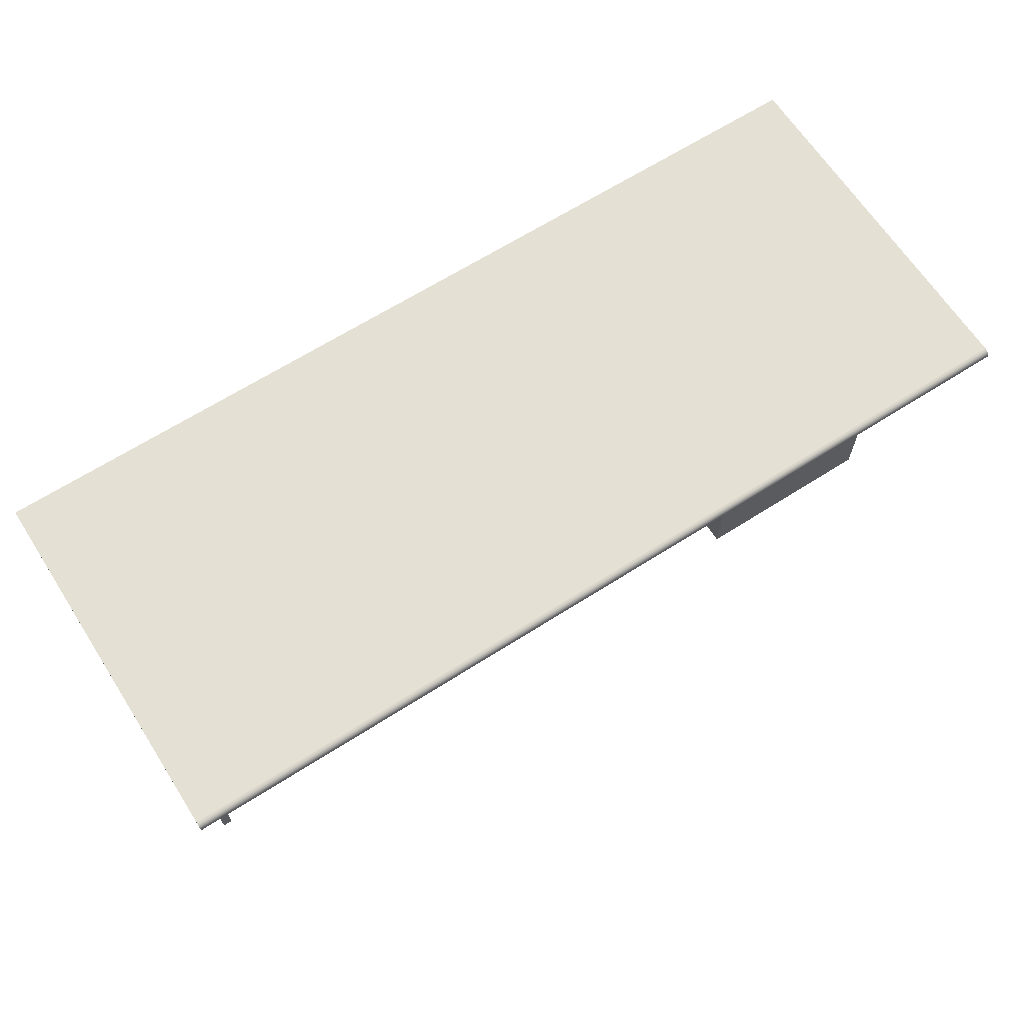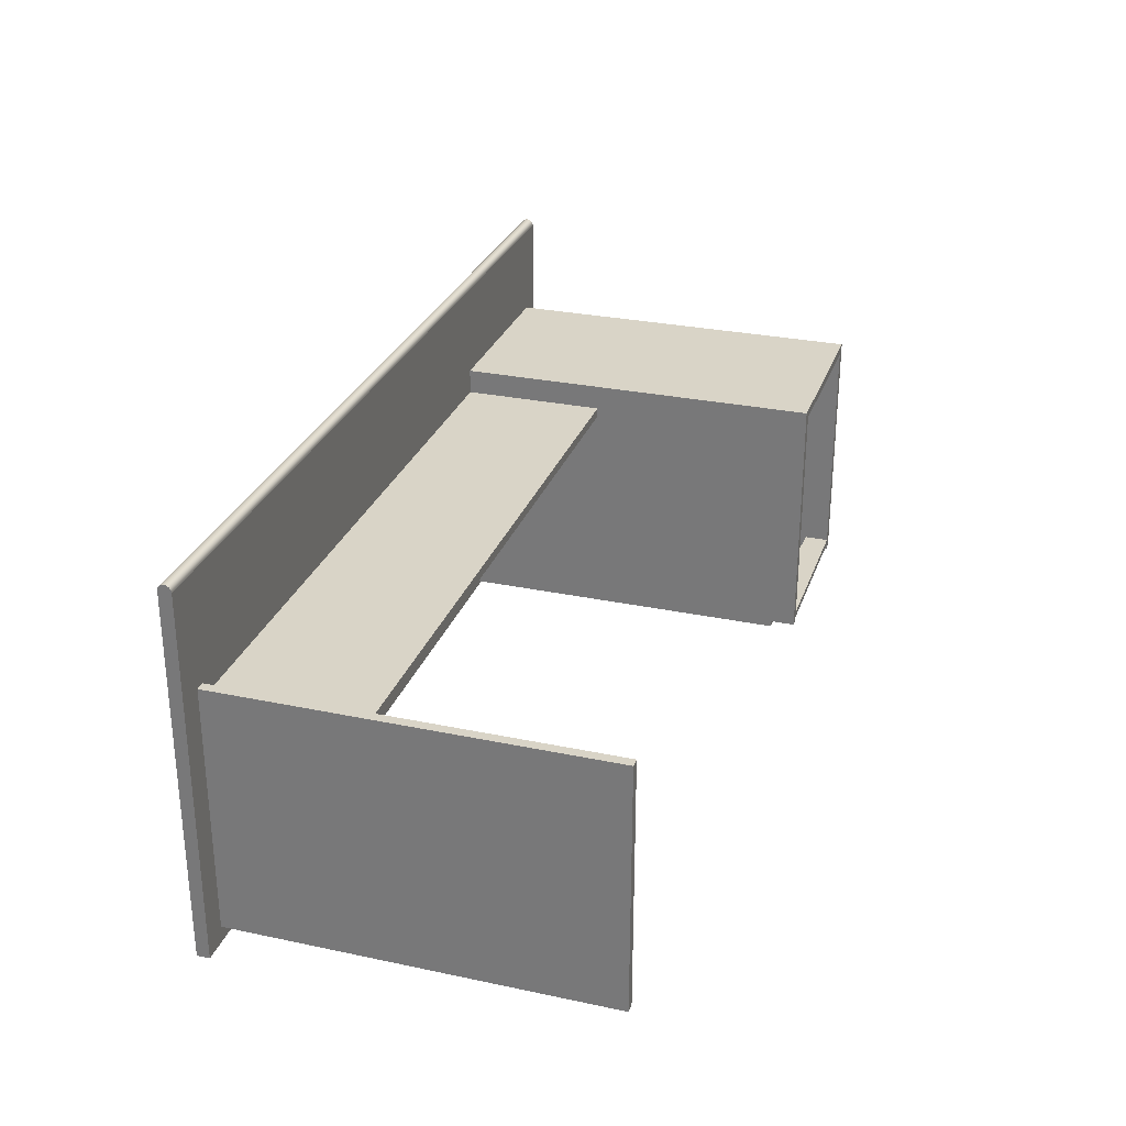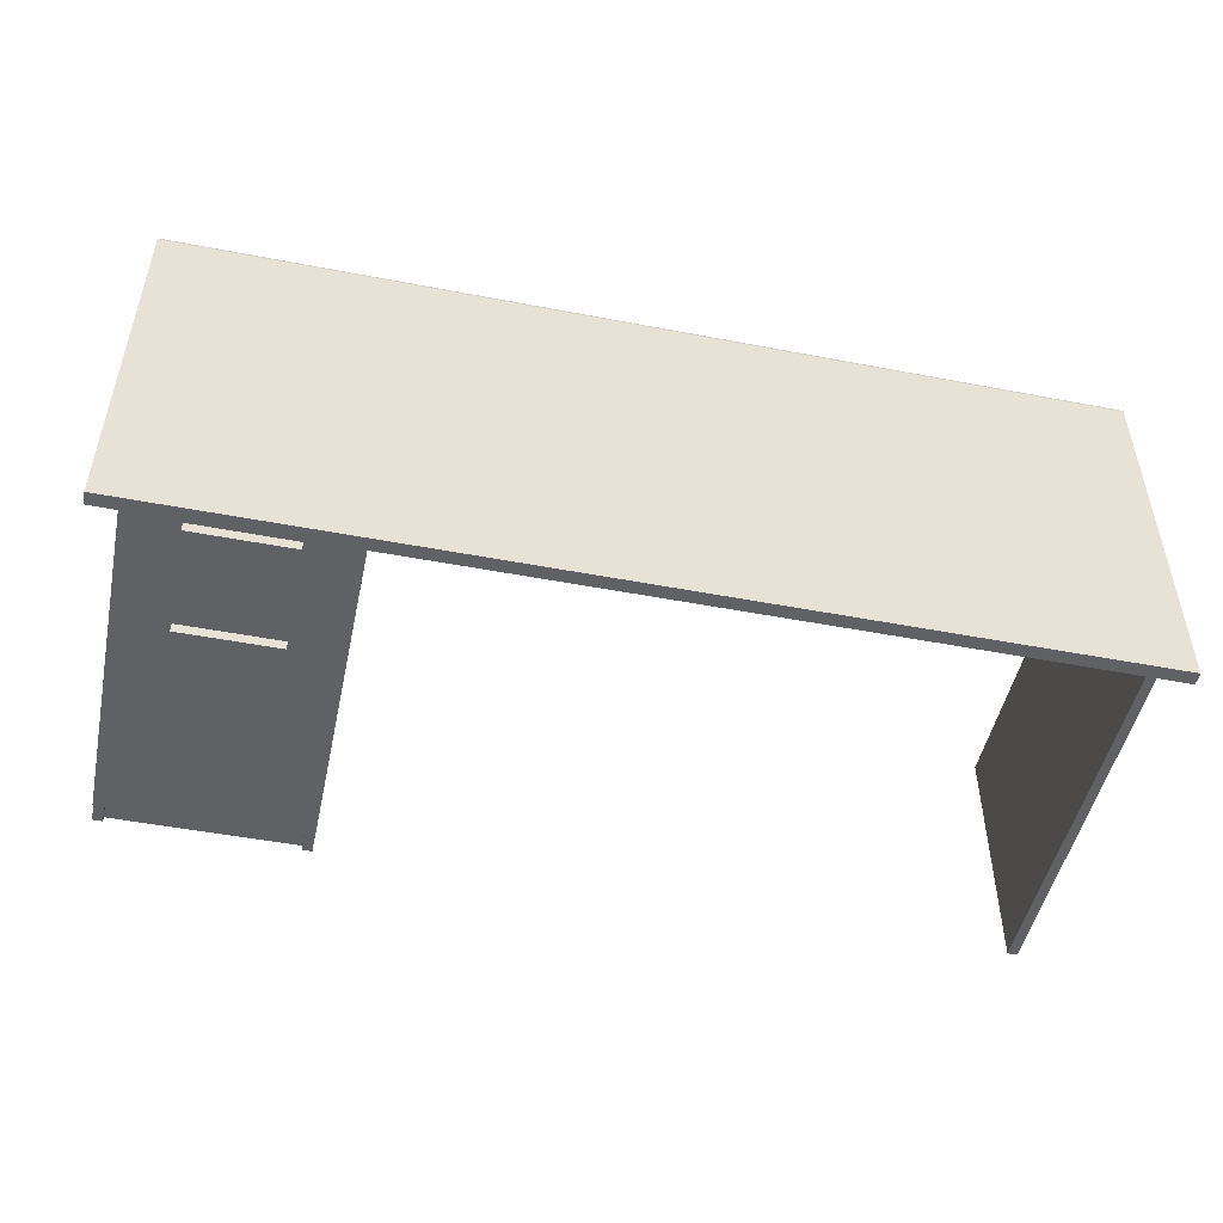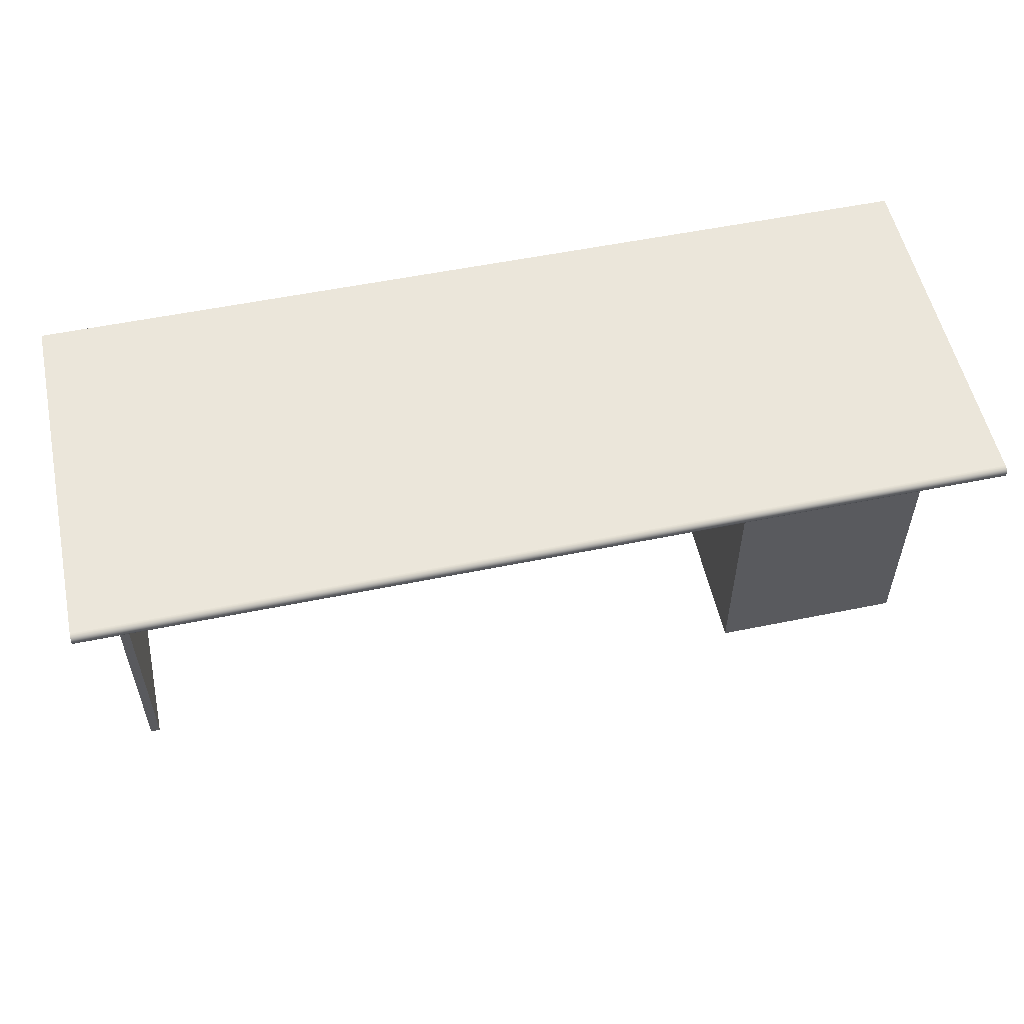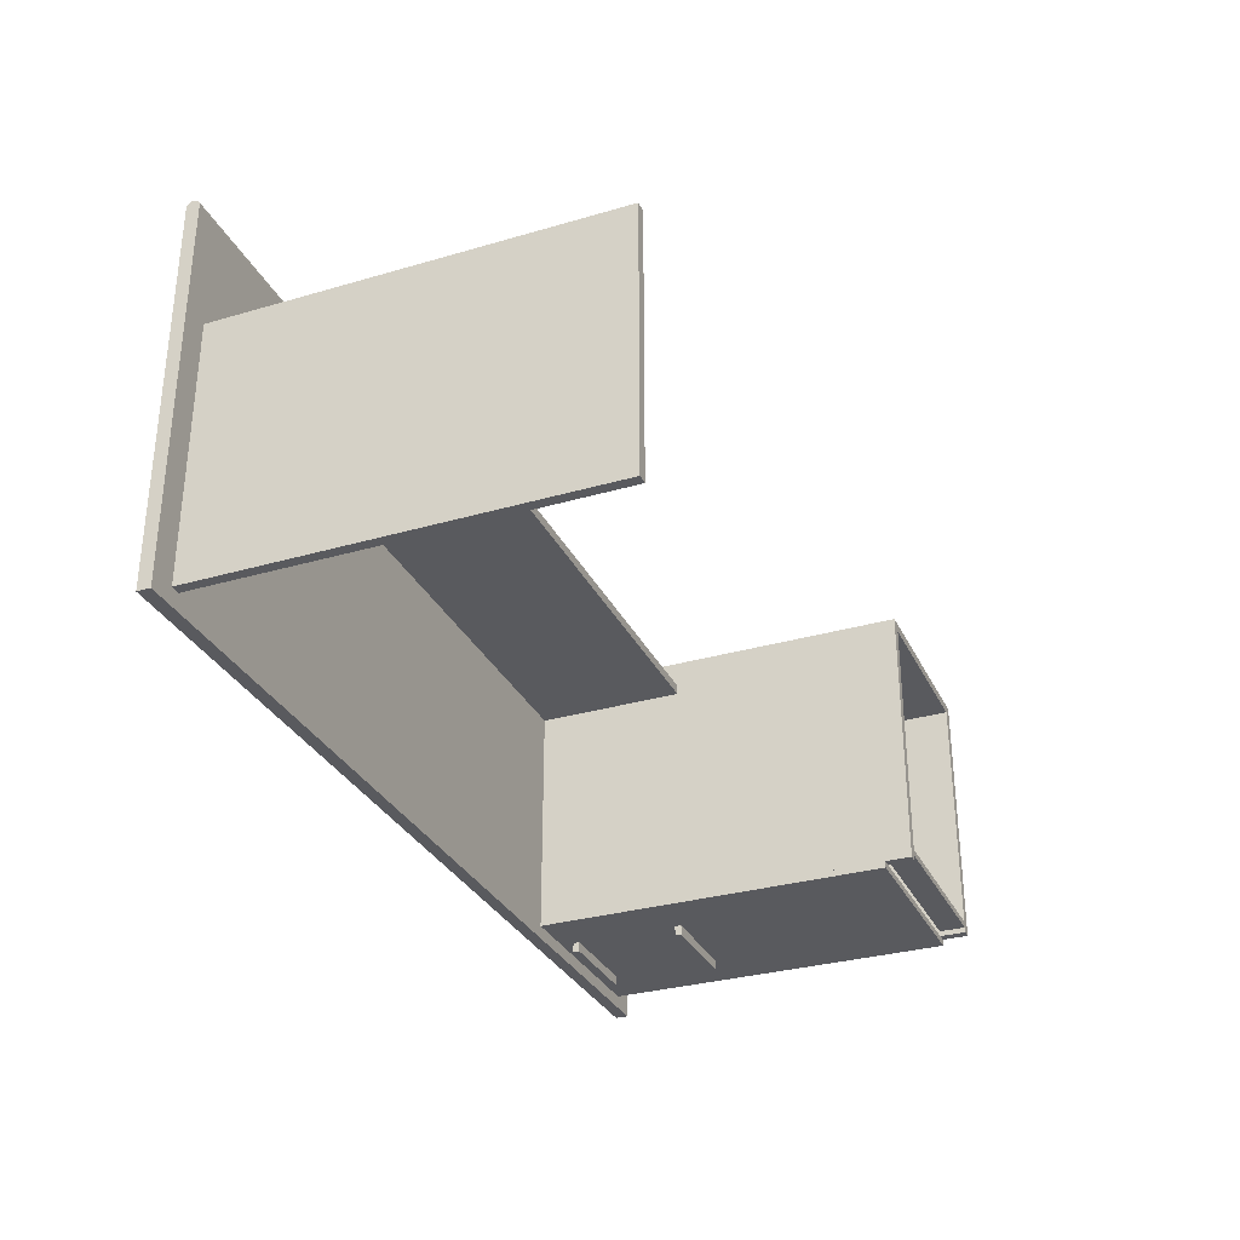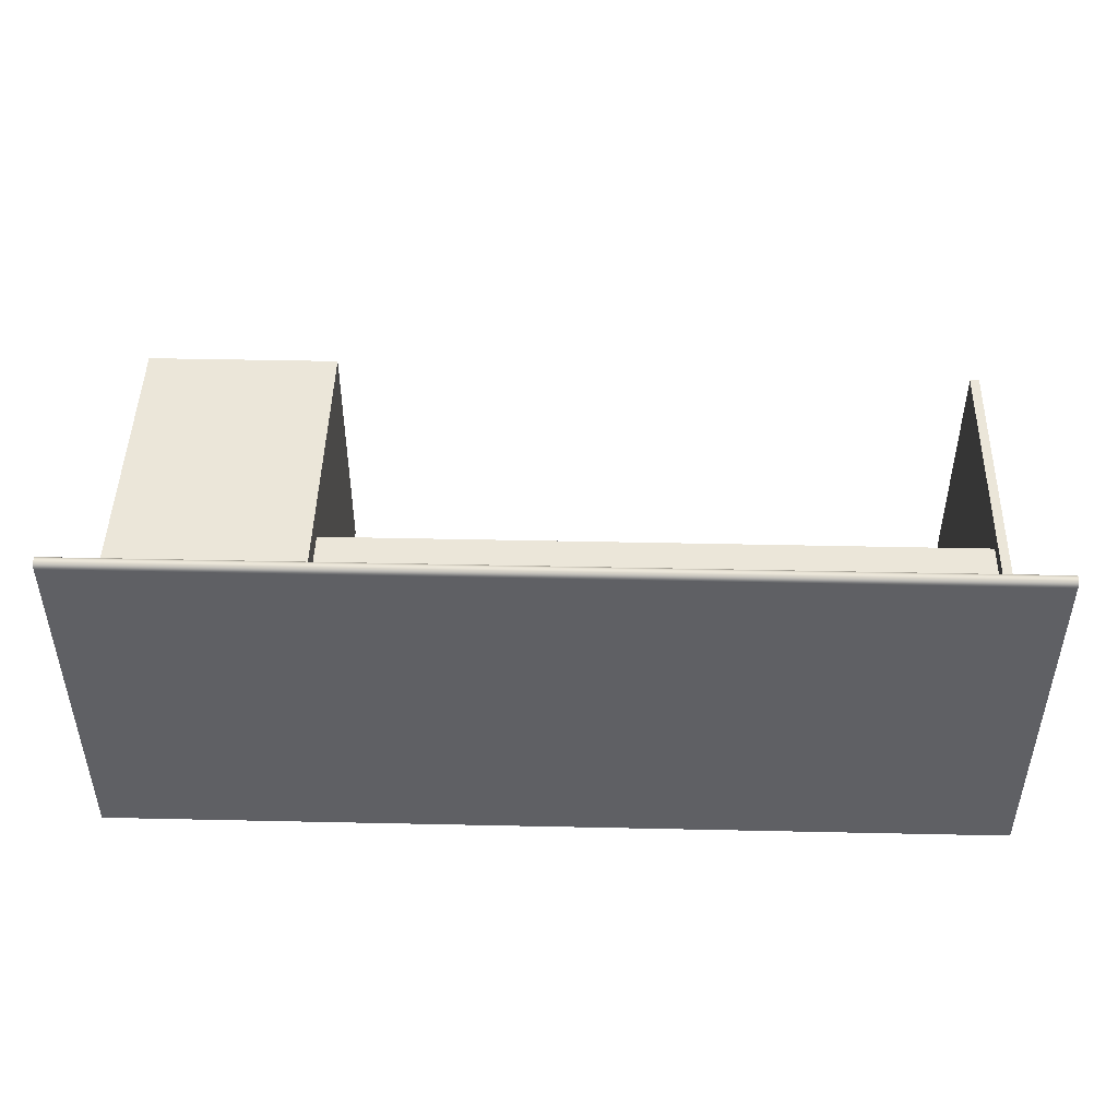
<metadata>
{"format":"obj","ext":"obj","renderer":"f3d","projection":"perspective","resolution":1024,"background":"white","views":[{"elev":65.4,"azim":-32.7,"up":"+Y"},{"elev":28.6,"azim":-72.5,"up":"+Z"},{"elev":-49.1,"azim":168.0,"up":"+Z"},{"elev":54.9,"azim":-12.2,"up":"+Y"},{"elev":-31.3,"azim":-67.5,"up":"+Z"},{"elev":46.8,"azim":-178.6,"up":"+Z"}]}
</metadata>
<code>
v 0.091 0.1082 0.09453
v 0.2765 0.1082 0.1028
v 0.2765 0.1082 0.09453
v 0.091 0.1082 0.1028
v 0.2765 -0.2448 0.09453
v 0.091 -0.2448 0.1028
v 0.2765 -0.2448 0.1028
v 0.091 -0.2448 0.09453
v -0.5372 -0.2448 0.09145
v -0.5282 -0.2448 -0.1419
v -0.5282 -0.2448 0.09145
v -0.5372 -0.2448 -0.1419
v -0.5282 0.1082 0.09145
v -0.5372 0.1082 -0.1419
v -0.5282 0.1082 -0.1419
v -0.5372 0.1082 0.09145
v 0.2675 -0.2448 0.09453
v 0.2765 -0.2448 -0.1388
v 0.2675 -0.2448 -0.1388
v 0.2675 0.1082 -0.1388
v 0.2765 0.1082 -0.1388
v 0.2675 0.1082 0.09453
v 0.09997 -0.2448 -0.1388
v 0.09997 -0.2448 0.09453
v 0.091 -0.2448 -0.1388
v 0.09997 0.1082 0.09453
v 0.091 0.1082 -0.1388
v 0.09997 0.1082 -0.1388
v -0.5282 0.1082 0.06985
v 0.091 -0.02943 0.06985
v -0.5282 -0.02943 0.06985
v 0.091 0.1082 0.06985
v -0.5282 -0.02943 0.07882
v 0.091 0.1082 0.07882
v 0.091 -0.02943 0.07882
v -0.5282 0.1082 0.07882
v -0.5611 0.1082 0.1903
v 0.3004 0.1082 -0.1567
v 0.3004 0.1082 0.1903
v -0.5611 0.1082 -0.1567
v 0.3004 0.1201 0.1903
v -0.5611 0.1084 0.1918
v -0.5611 0.1201 -0.1567
v 0.3004 0.1201 -0.1567
v 0.3004 0.1199 0.1918
v 0.3004 0.1084 0.1918
v -0.5611 0.1201 0.1903
v -0.5611 0.109 0.1932
v -0.5611 0.1199 0.1918
v 0.3004 0.1193 0.1932
v 0.3004 0.109 0.1932
v -0.5611 0.1099 0.1945
v -0.5611 0.1193 0.1932
v 0.3004 0.1184 0.1945
v 0.3004 0.1099 0.1945
v 0.3004 0.1112 0.1954
v -0.5611 0.1184 0.1945
v 0.3004 0.1171 0.1954
v -0.5611 0.1112 0.1954
v -0.5611 0.1171 0.1954
v 0.3004 0.1126 0.196
v 0.3004 0.1157 0.196
v -0.5611 0.1157 0.196
v -0.5611 0.1126 0.196
v 0.3004 0.1142 0.1962
v -0.5611 0.1142 0.1962
v 0.091 0.1082 -0.1448
v 0.2765 0.006461 -0.1448
v 0.091 0.006461 -0.1448
v 0.1389 0.09022 -0.1448
v 0.091 0.006461 -0.1388
v 0.1389 0.0962 -0.1448
v 0.2286 0.09022 -0.1448
v 0.2765 0.006461 -0.1388
v 0.2286 0.0962 -0.1448
v 0.1389 0.0962 -0.1538
v 0.2765 0.1082 -0.1448
v 0.2286 0.09022 -0.1538
v 0.1389 0.09022 -0.1538
v 0.2286 0.0962 -0.1538
v 0.2765 -0.2209 -0.1448
v 0.2286 -0.005504 -0.1448
v 0.091 -0.2209 -0.1388
v 0.2765 -0.2209 -0.1388
v 0.2286 -0.01149 -0.1448
v 0.1389 -0.005504 -0.1448
v 0.091 -0.2209 -0.1448
v 0.1389 -0.01149 -0.1448
v 0.2286 -0.01149 -0.1538
v 0.1389 -0.005504 -0.1538
v 0.2286 -0.005504 -0.1538
v 0.1389 -0.01149 -0.1538
v 0.09997 -0.2448 -0.1281
v 0.09997 -0.2209 -0.134
v 0.09997 -0.2448 -0.134
v 0.09997 -0.2209 -0.1281
v 0.2675 -0.2448 -0.134
v 0.2675 -0.2209 -0.1281
v 0.2675 -0.2209 -0.134
v 0.2675 -0.2448 -0.1281
g mesh1_mesh1-geometry
f 1 2 3
f 2 1 4
f 3 2 1
f 4 1 2
f 2 5 3
f 3 5 2
f 5 1 3
f 3 1 5
f 1 6 4
f 4 6 1
f 6 2 4
f 4 2 6
f 5 2 7
f 7 2 5
f 1 5 8
f 8 5 1
f 6 1 8
f 8 1 6
f 2 6 7
f 7 6 2
f 6 5 7
f 7 5 6
f 5 6 8
f 8 6 5
g mesh2_mesh2-geometry
f 9 10 11
f 10 9 12
f 11 10 9
f 12 9 10
f 10 13 11
f 11 13 10
f 13 9 11
f 11 9 13
f 9 14 12
f 12 14 9
f 14 10 12
f 12 10 14
f 13 10 15
f 15 10 13
f 9 13 16
f 16 13 9
f 14 9 16
f 16 9 14
f 10 14 15
f 15 14 10
f 14 13 15
f 15 13 14
f 13 14 16
f 16 14 13
g mesh3_mesh3-geometry
f 17 18 5
f 18 17 19
f 5 18 17
f 19 17 18
f 18 3 5
f 5 3 18
f 3 17 5
f 5 17 3
f 17 20 19
f 19 20 17
f 20 18 19
f 19 18 20
f 3 18 21
f 21 18 3
f 17 3 22
f 22 3 17
f 20 17 22
f 22 17 20
f 18 20 21
f 21 20 18
f 20 3 21
f 21 3 20
f 3 20 22
f 22 20 3
g mesh4_mesh4-geometry
f 8 23 24
f 23 8 25
f 24 23 8
f 25 8 23
f 23 26 24
f 24 26 23
f 26 8 24
f 24 8 26
f 8 27 25
f 25 27 8
f 27 23 25
f 25 23 27
f 26 23 28
f 28 23 26
f 8 26 1
f 1 26 8
f 27 8 1
f 1 8 27
f 23 27 28
f 28 27 23
f 27 26 28
f 28 26 27
f 26 27 1
f 1 27 26
g mesh5_mesh5-geometry
f 29 30 31
f 30 29 32
f 31 30 29
f 32 29 30
f 30 33 31
f 31 33 30
f 33 29 31
f 31 29 33
f 29 34 32
f 32 34 29
f 34 30 32
f 32 30 34
f 33 30 35
f 35 30 33
f 29 33 36
f 36 33 29
f 34 29 36
f 36 29 34
f 30 34 35
f 35 34 30
f 34 33 35
f 35 33 34
f 33 34 36
f 36 34 33
g mesh6_mesh6-geometry
f 37 38 39
f 38 37 40
f 39 38 37
f 40 37 38
f 38 41 39
f 39 41 38
f 39 42 37
f 37 42 39
f 37 43 40
f 40 43 37
f 43 38 40
f 40 38 43
f 41 38 44
f 44 38 41
f 39 41 45
f 45 41 39
f 42 39 46
f 46 39 42
f 47 37 42
f 42 37 47
f 43 37 47
f 47 37 43
f 38 43 44
f 44 43 38
f 43 41 44
f 44 41 43
f 47 45 41
f 41 45 47
f 39 45 46
f 46 45 39
f 46 48 42
f 42 48 46
f 47 42 49
f 49 42 47
f 41 43 47
f 47 43 41
f 45 47 49
f 49 47 45
f 46 45 50
f 50 45 46
f 48 46 51
f 51 46 48
f 49 42 48
f 48 42 49
f 49 50 45
f 45 50 49
f 46 50 51
f 51 50 46
f 51 52 48
f 48 52 51
f 49 48 53
f 53 48 49
f 50 49 53
f 53 49 50
f 51 50 54
f 54 50 51
f 52 51 55
f 55 51 52
f 53 48 52
f 52 48 53
f 53 54 50
f 50 54 53
f 51 54 55
f 55 54 51
f 56 52 55
f 55 52 56
f 53 52 57
f 57 52 53
f 54 53 57
f 57 53 54
f 55 54 58
f 58 54 55
f 52 56 59
f 59 56 52
f 55 58 56
f 56 58 55
f 57 52 59
f 59 52 57
f 60 54 57
f 57 54 60
f 54 60 58
f 58 60 54
f 61 59 56
f 56 59 61
f 56 58 62
f 62 58 56
f 57 59 60
f 60 59 57
f 63 58 60
f 60 58 63
f 59 61 64
f 64 61 59
f 56 62 61
f 61 62 56
f 58 63 62
f 62 63 58
f 60 59 64
f 64 59 60
f 60 64 63
f 63 64 60
f 65 64 61
f 61 64 65
f 61 62 65
f 65 62 61
f 66 62 63
f 63 62 66
f 63 64 66
f 66 64 63
f 64 65 66
f 66 65 64
f 62 66 65
f 65 66 62
g mesh7_mesh7-geometry
f 67 68 69
f 68 67 70
f 69 68 67
f 70 67 68
f 68 71 69
f 69 71 68
f 71 67 69
f 69 67 71
f 70 67 72
f 72 67 70
f 73 68 70
f 70 68 73
f 71 68 74
f 74 68 71
f 67 71 27
f 27 71 67
f 72 67 75
f 75 67 72
f 72 70 76
f 68 73 77
f 77 73 68
f 73 78 70
f 68 21 74
f 74 21 68
f 21 71 74
f 74 71 21
f 71 21 27
f 27 21 71
f 21 67 27
f 27 67 21
f 77 75 67
f 67 75 77
f 72 76 75
f 79 76 70
f 77 73 75
f 75 73 77
f 21 68 77
f 77 68 21
f 79 70 78
f 73 75 78
f 67 21 77
f 77 21 67
f 80 75 76
f 79 78 76
f 80 78 75
f 80 76 78
g mesh7_mesh7-geometry
f 76 70 72
f 70 78 73
f 75 76 72
f 70 76 79
f 78 70 79
f 78 75 73
f 76 75 80
f 76 78 79
f 75 78 80
f 78 76 80
g mesh8_mesh8-geometry
f 69 74 68
f 74 69 71
f 68 74 69
f 71 69 74
f 74 81 68
f 68 81 74
f 68 82 69
f 69 82 68
f 69 83 71
f 71 83 69
f 83 74 71
f 71 74 83
f 81 74 84
f 84 74 81
f 81 85 68
f 68 85 81
f 68 85 82
f 82 85 68
f 86 69 82
f 82 69 86
f 83 69 87
f 87 69 83
f 74 83 84
f 84 83 74
f 83 81 84
f 84 81 83
f 85 81 88
f 88 81 85
f 85 82 89
f 88 69 86
f 86 69 88
f 86 90 82
f 69 81 87
f 87 81 69
f 81 83 87
f 87 83 81
f 81 69 88
f 88 69 81
f 85 89 88
f 91 89 82
f 86 88 90
f 91 82 90
f 92 88 89
f 91 90 89
f 92 90 88
f 92 89 90
g mesh8_mesh8-geometry
f 89 82 85
f 82 90 86
f 88 89 85
f 82 89 91
f 90 88 86
f 90 82 91
f 89 88 92
f 89 90 91
f 88 90 92
f 90 89 92
g mesh9_mesh9-geometry
f 93 94 95
f 94 93 96
f 94 97 95
f 97 93 95
f 93 98 96
f 98 94 96
f 97 94 99
f 93 97 100
f 98 93 100
f 94 98 99
f 98 97 99
f 97 98 100
g mesh9_mesh9-geometry
f 95 94 93
f 96 93 94
f 95 97 94
f 95 93 97
f 96 98 93
f 96 94 98
f 99 94 97
f 100 97 93
f 100 93 98
f 99 98 94
f 99 97 98
f 100 98 97

</code>
